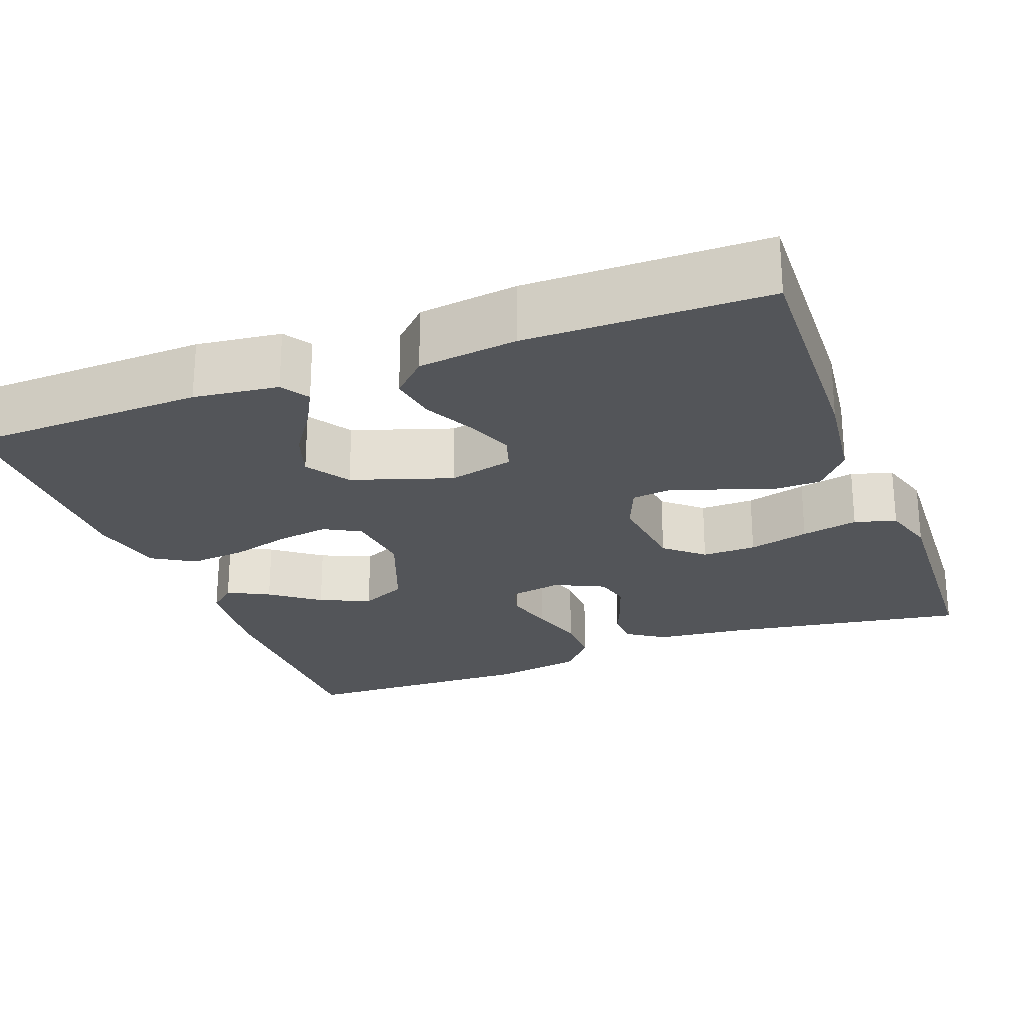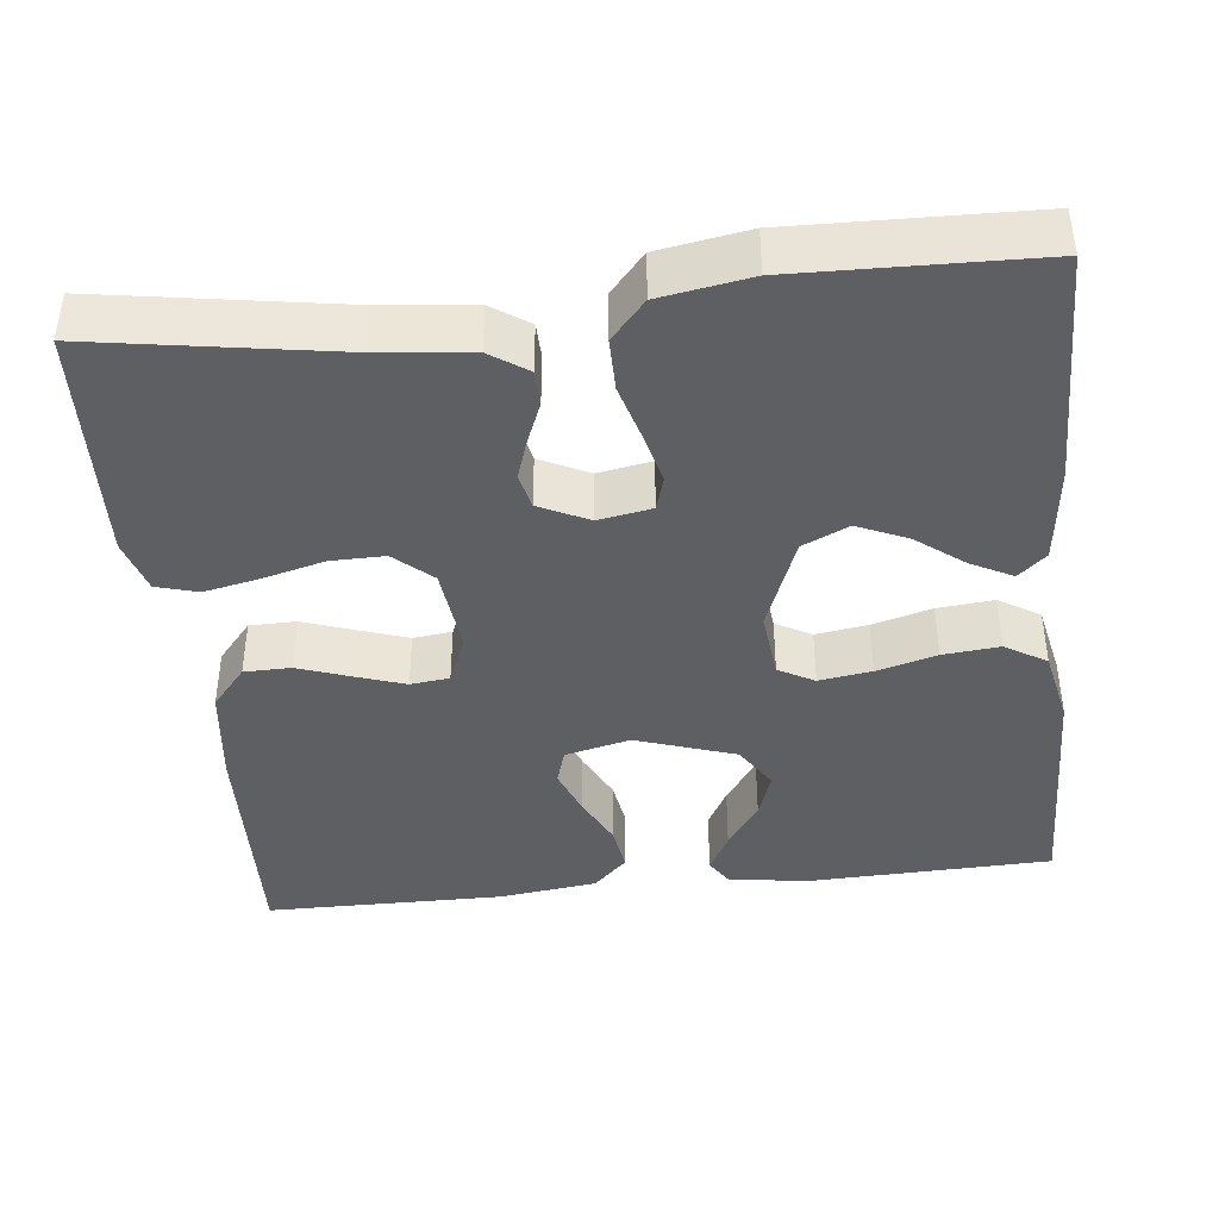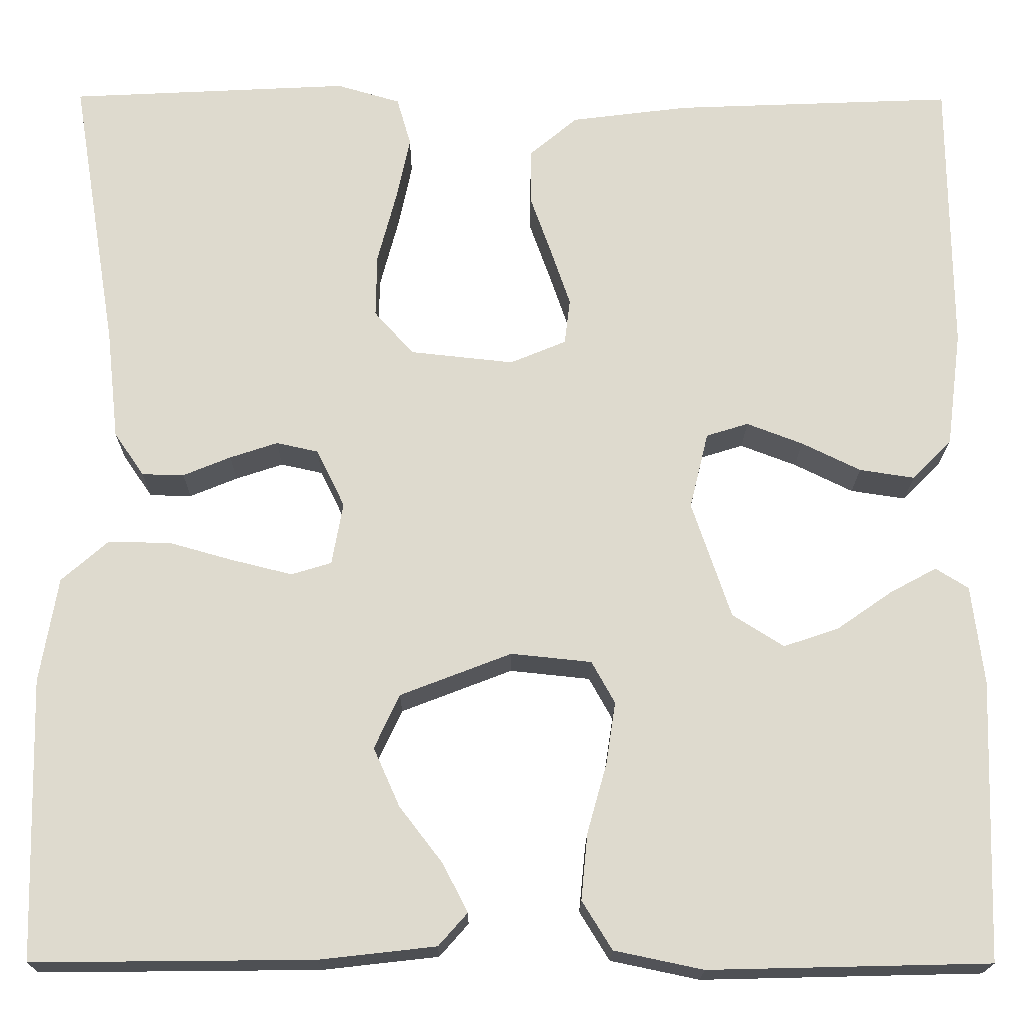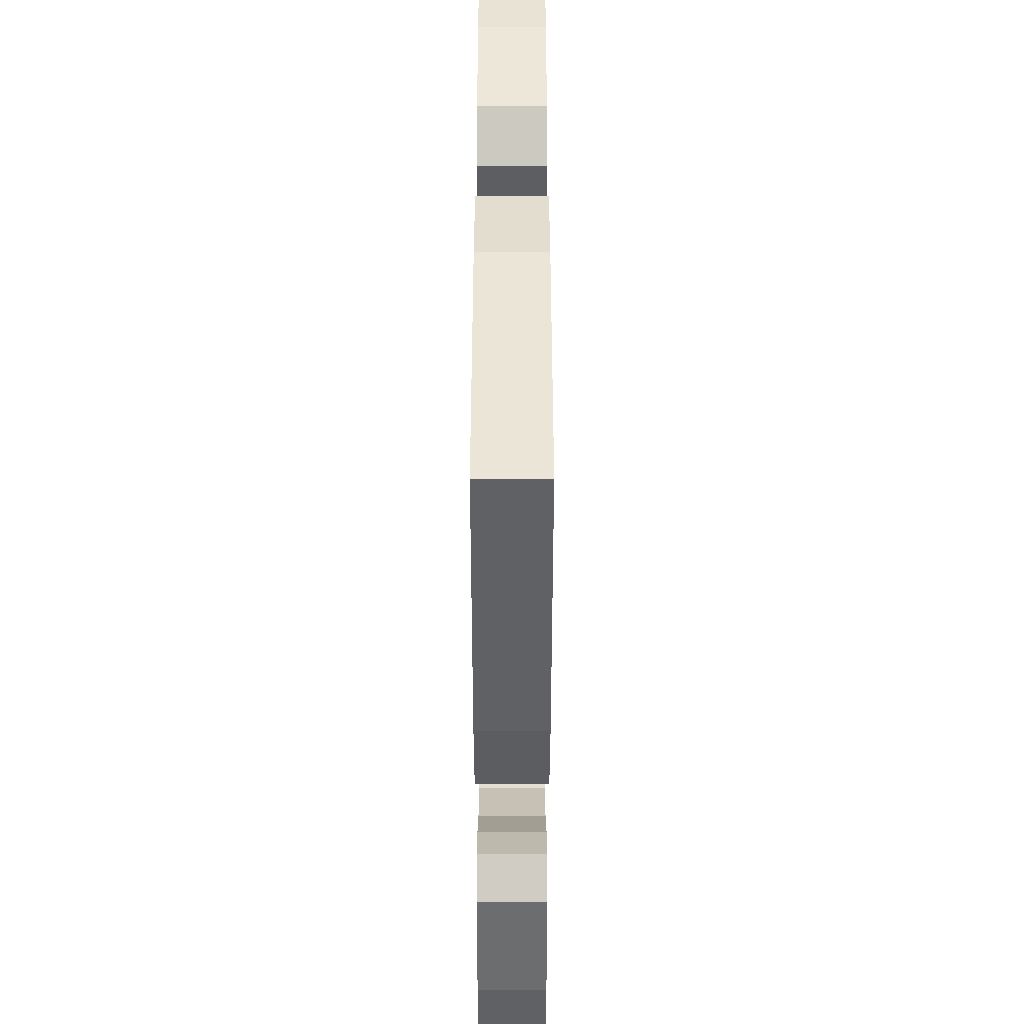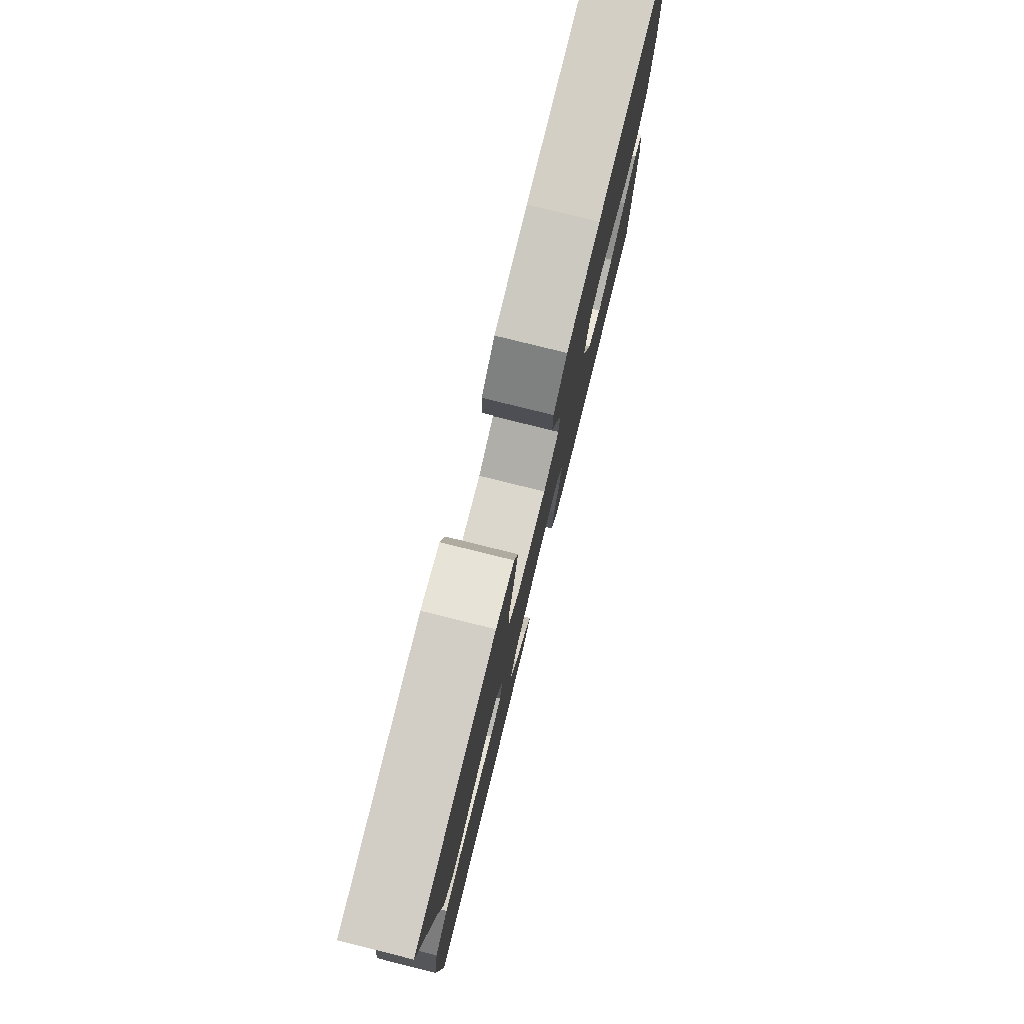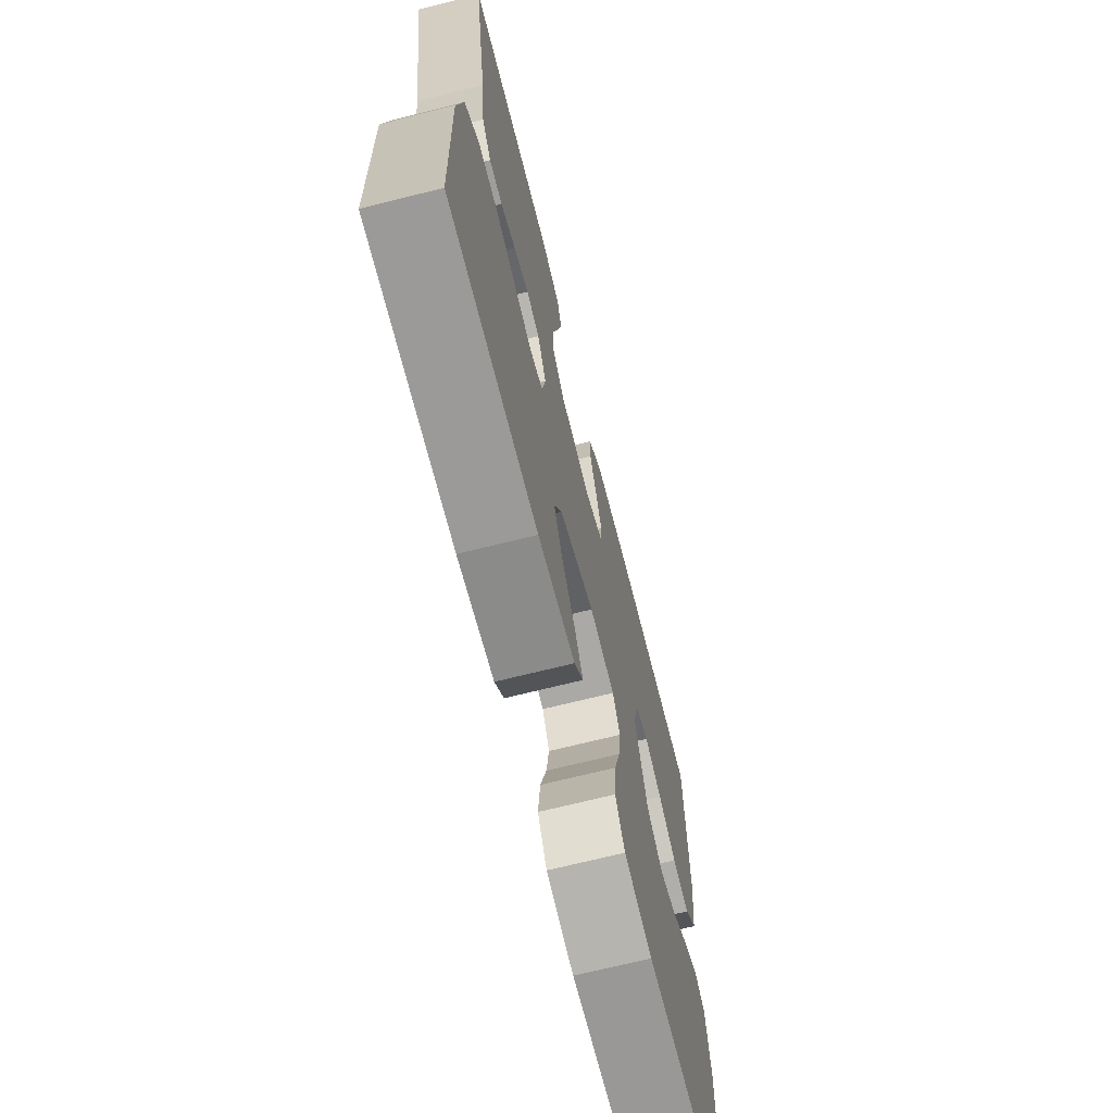
<metadata>
{"format":"obj","ext":"obj","renderer":"f3d","projection":"perspective","resolution":1024,"background":"white","views":[{"elev":-24.2,"azim":-69.2,"up":"+Y"},{"elev":-41.1,"azim":96.3,"up":"+Y"},{"elev":-18.8,"azim":179.6,"up":"+Z"},{"elev":-47.5,"azim":-90.0,"up":"+Z"},{"elev":79.3,"azim":103.9,"up":"+Z"},{"elev":-69.8,"azim":104.1,"up":"+Z"}]}
</metadata>
<code>
v -0.5 0.07 0.5
v -0.2 0.07 0.488
v -0.074 0.07 0.472
v -0.023 0.07 0.429
v -0.022 0.07 0.37
v -0.045 0.07 0.305
v -0.066 0.07 0.243
v -0.06 0.07 0.194
v 0 0.07 0.169
v 0.111 0.07 0.181
v 0.153 0.07 0.228
v 0.152 0.07 0.296
v 0.132 0.07 0.372
v 0.117 0.07 0.443
v 0.132 0.07 0.495
v 0.2 0.07 0.515
v 0.5 0.07 0.5
v 0.451 0.07 0.2
v 0.438 0.07 0.082
v 0.406 0.07 0.035
v 0.361 0.07 0.034
v 0.31 0.07 0.055
v 0.259 0.07 0.072
v 0.214 0.07 0.062
v 0.184 0.07 0
v 0.196 0.07 -0.067
v 0.239 0.07 -0.08
v 0.303 0.07 -0.064
v 0.374 0.07 -0.044
v 0.44 0.07 -0.044
v 0.489 0.07 -0.087
v 0.508 0.07 -0.2
v 0.5 0.07 -0.5
v 0.2 0.07 -0.497
v 0.076 0.07 -0.483
v 0.045 0.07 -0.448
v 0.072 0.07 -0.396
v 0.118 0.07 -0.336
v 0.146 0.07 -0.273
v 0.119 0.07 -0.215
v 0 0.07 -0.169
v -0.086 0.07 -0.178
v -0.111 0.07 -0.223
v -0.101 0.07 -0.289
v -0.08 0.07 -0.364
v -0.073 0.07 -0.435
v -0.105 0.07 -0.487
v -0.2 0.07 -0.507
v -0.5 0.07 -0.5
v -0.51 0.07 -0.2
v -0.497 0.07 -0.094
v -0.462 0.07 -0.072
v -0.412 0.07 -0.099
v -0.353 0.07 -0.14
v -0.294 0.07 -0.16
v -0.239 0.07 -0.125
v -0.197 0.07 0
v -0.217 0.07 0.082
v -0.262 0.07 0.096
v -0.322 0.07 0.073
v -0.385 0.07 0.042
v -0.444 0.07 0.033
v -0.486 0.07 0.076
v -0.502 0.07 0.2
v -0.5 0 0.5
v -0.2 0 0.488
v -0.074 0 0.472
v -0.023 0 0.429
v -0.022 0 0.37
v -0.045 0 0.305
v -0.066 0 0.243
v -0.06 0 0.194
v 0 0 0.169
v 0.111 0 0.181
v 0.153 0 0.228
v 0.152 0 0.296
v 0.132 0 0.372
v 0.117 0 0.443
v 0.132 0 0.495
v 0.2 0 0.515
v 0.5 0 0.5
v 0.451 0 0.2
v 0.438 0 0.082
v 0.406 0 0.035
v 0.361 0 0.034
v 0.31 0 0.055
v 0.259 0 0.072
v 0.214 0 0.062
v 0.184 0 0
v 0.196 0 -0.067
v 0.239 0 -0.08
v 0.303 0 -0.064
v 0.374 0 -0.044
v 0.44 0 -0.044
v 0.489 0 -0.087
v 0.508 0 -0.2
v 0.5 0 -0.5
v 0.2 0 -0.497
v 0.076 0 -0.483
v 0.045 0 -0.448
v 0.072 0 -0.396
v 0.118 0 -0.336
v 0.146 0 -0.273
v 0.119 0 -0.215
v 0 0 -0.169
v -0.086 0 -0.178
v -0.111 0 -0.223
v -0.101 0 -0.289
v -0.08 0 -0.364
v -0.073 0 -0.435
v -0.105 0 -0.487
v -0.2 0 -0.507
v -0.5 0 -0.5
v -0.51 0 -0.2
v -0.497 0 -0.094
v -0.462 0 -0.072
v -0.412 0 -0.099
v -0.353 0 -0.14
v -0.294 0 -0.16
v -0.239 0 -0.125
v -0.197 0 0
v -0.217 0 0.082
v -0.262 0 0.096
v -0.322 0 0.073
v -0.385 0 0.042
v -0.444 0 0.033
v -0.486 0 0.076
v -0.502 0 0.2
f 60 61 62 63
f 59 60 63 64
f 58 59 64 1
f 51 52 53 54
f 51 54 55
f 50 51 55
f 49 50 55
f 48 49 55 56
f 44 45 46 47
f 43 44 47 48
f 35 36 37 38
f 35 38 39
f 34 35 39
f 33 34 39
f 32 33 39 40
f 28 29 30 31
f 27 28 31 32
f 26 27 32 40
f 19 20 21 22
f 18 19 22 23
f 17 18 23 24
f 15 16 17 24
f 12 13 14 15
f 3 4 5 6
f 3 6 7
f 58 1 2 3
f 57 58 3 7
f 43 48 56 57
f 42 43 57 7
f 25 26 40 41
f 12 15 24 25
f 11 12 25
f 10 11 25 41
f 9 10 41 42
f 42 7 8
f 8 9 42
f 127 126 125 124
f 128 127 124 123
f 65 128 123 122
f 118 117 116 115
f 119 118 115
f 119 115 114
f 119 114 113
f 120 119 113 112
f 111 110 109 108
f 112 111 108 107
f 102 101 100 99
f 103 102 99
f 103 99 98
f 103 98 97
f 104 103 97 96
f 95 94 93 92
f 96 95 92 91
f 104 96 91 90
f 86 85 84 83
f 87 86 83 82
f 88 87 82 81
f 88 81 80 79
f 79 78 77 76
f 70 69 68 67
f 71 70 67
f 67 66 65 122
f 71 67 122 121
f 121 120 112 107
f 71 121 107 106
f 105 104 90 89
f 89 88 79 76
f 89 76 75
f 105 89 75 74
f 106 105 74 73
f 72 71 106
f 106 73 72
f 1 65 66 2
f 2 66 67 3
f 3 67 68 4
f 4 68 69 5
f 5 69 70 6
f 6 70 71 7
f 7 71 72 8
f 8 72 73 9
f 9 73 74 10
f 10 74 75 11
f 11 75 76 12
f 12 76 77 13
f 13 77 78 14
f 14 78 79 15
f 15 79 80 16
f 16 80 81 17
f 17 81 82 18
f 18 82 83 19
f 19 83 84 20
f 20 84 85 21
f 21 85 86 22
f 22 86 87 23
f 23 87 88 24
f 24 88 89 25
f 25 89 90 26
f 26 90 91 27
f 27 91 92 28
f 28 92 93 29
f 29 93 94 30
f 30 94 95 31
f 31 95 96 32
f 32 96 97 33
f 33 97 98 34
f 34 98 99 35
f 35 99 100 36
f 36 100 101 37
f 37 101 102 38
f 38 102 103 39
f 39 103 104 40
f 40 104 105 41
f 41 105 106 42
f 42 106 107 43
f 43 107 108 44
f 44 108 109 45
f 45 109 110 46
f 46 110 111 47
f 47 111 112 48
f 48 112 113 49
f 49 113 114 50
f 50 114 115 51
f 51 115 116 52
f 52 116 117 53
f 53 117 118 54
f 54 118 119 55
f 55 119 120 56
f 56 120 121 57
f 57 121 122 58
f 58 122 123 59
f 59 123 124 60
f 60 124 125 61
f 61 125 126 62
f 62 126 127 63
f 63 127 128 64
f 64 128 65 1

</code>
